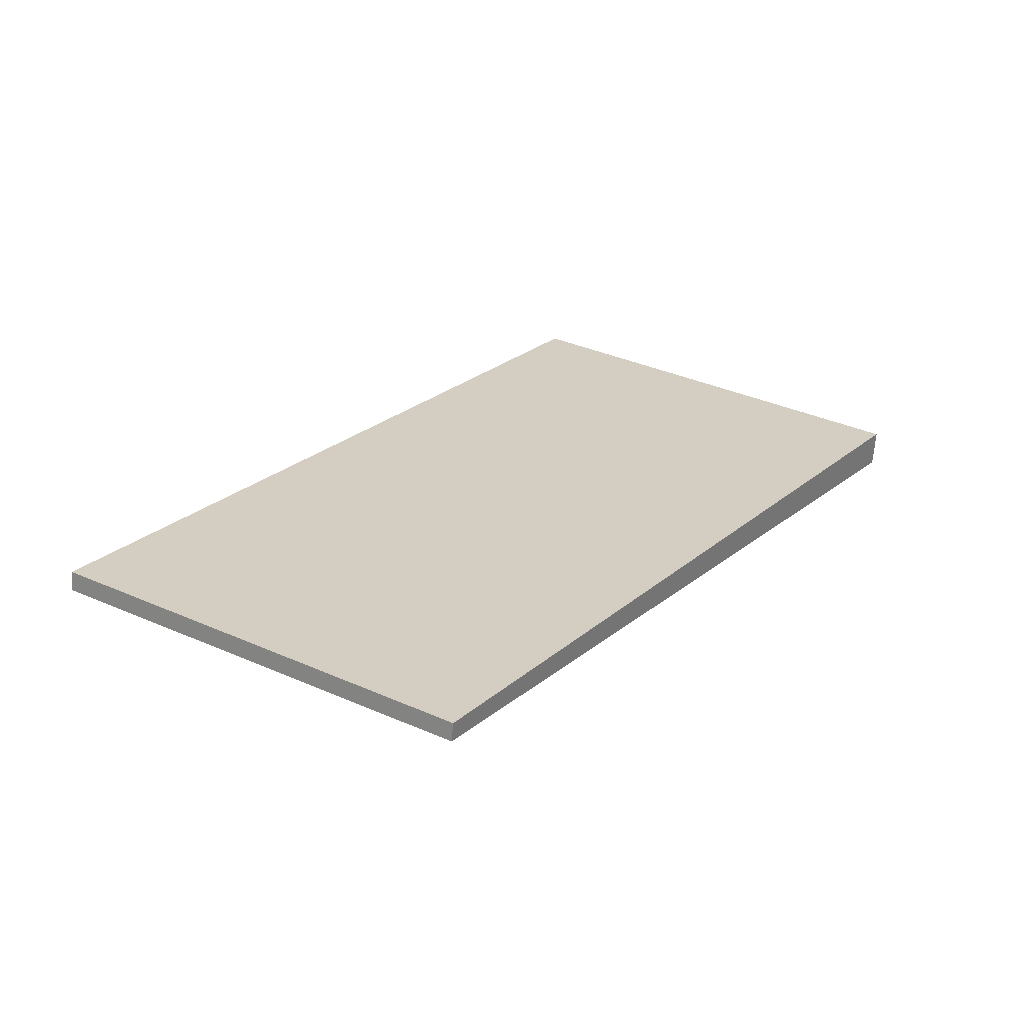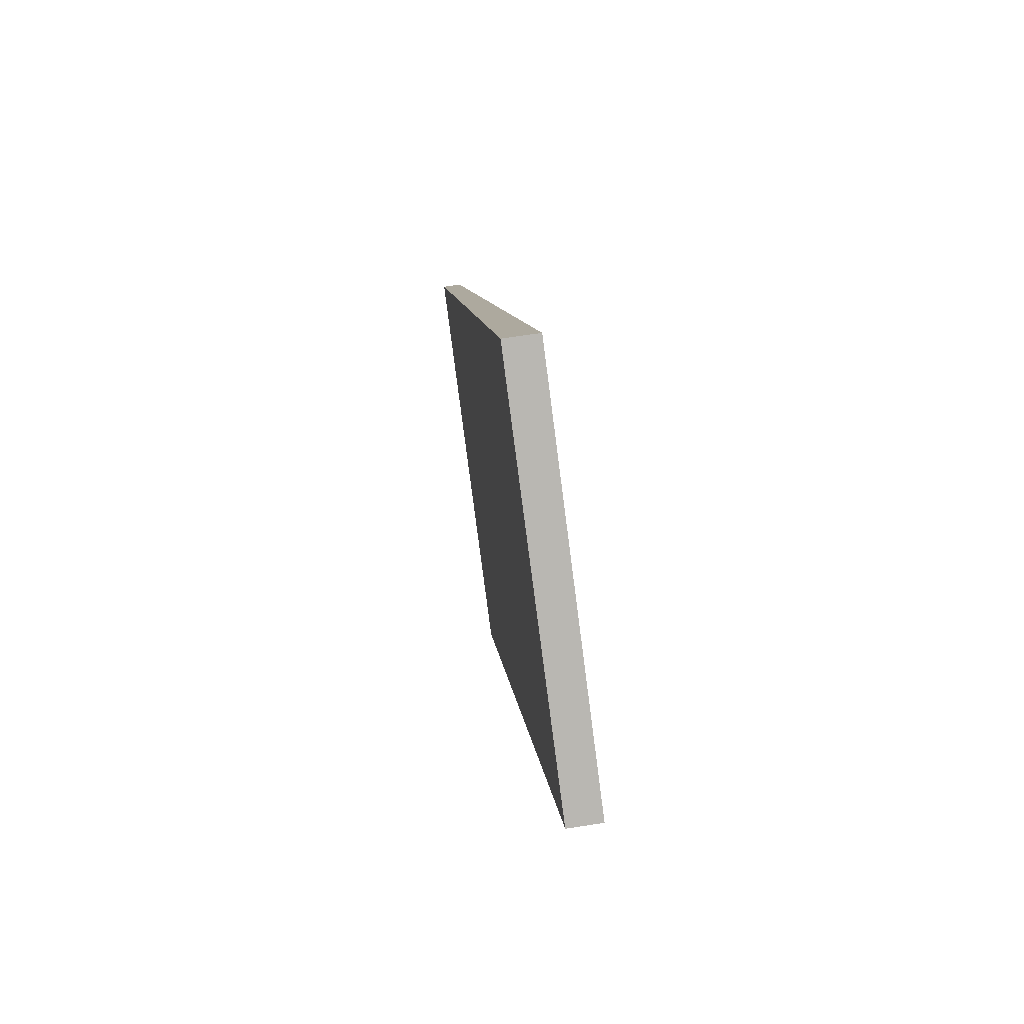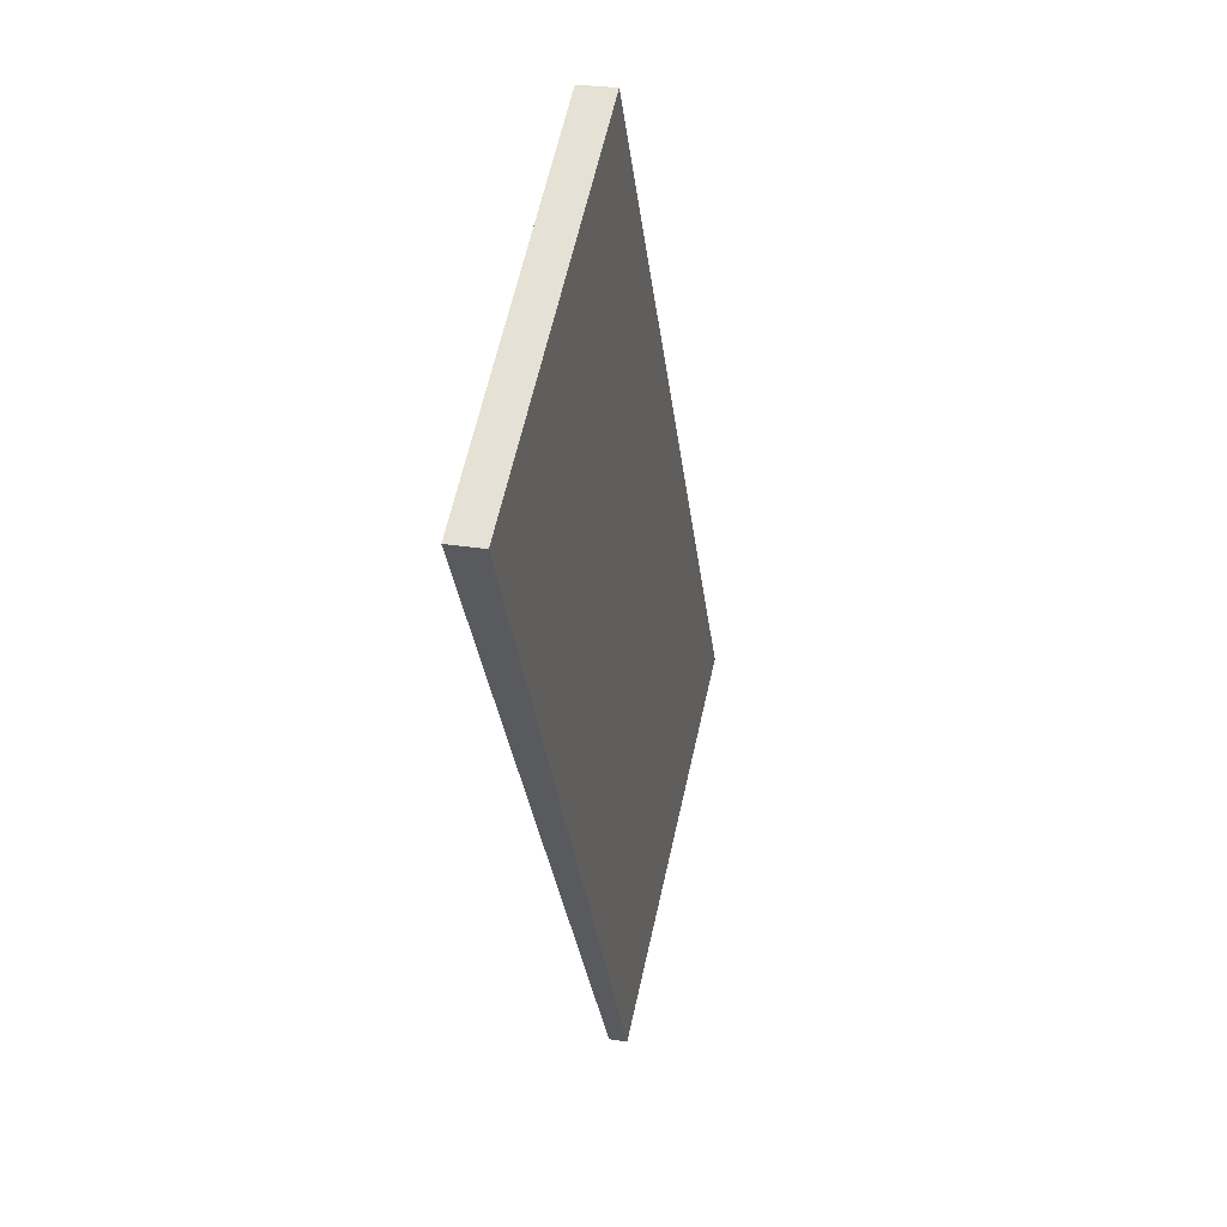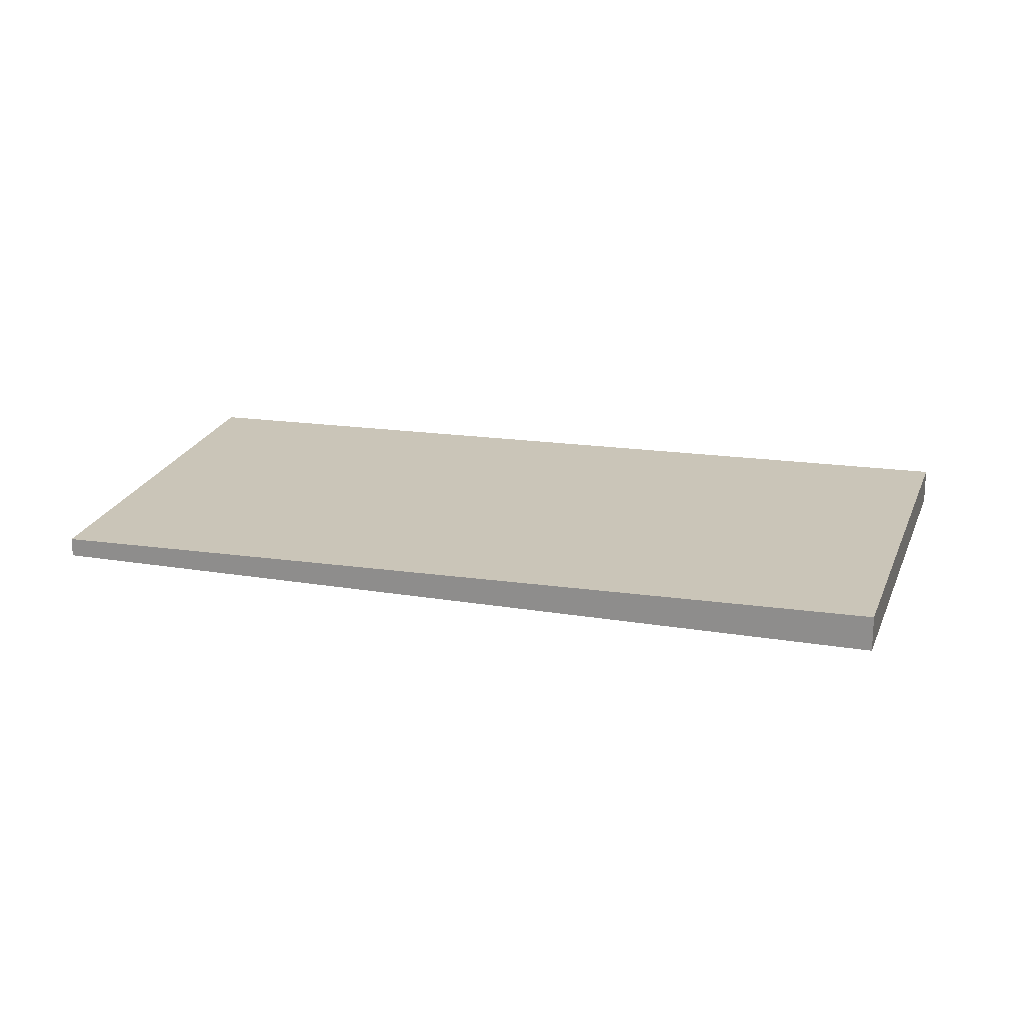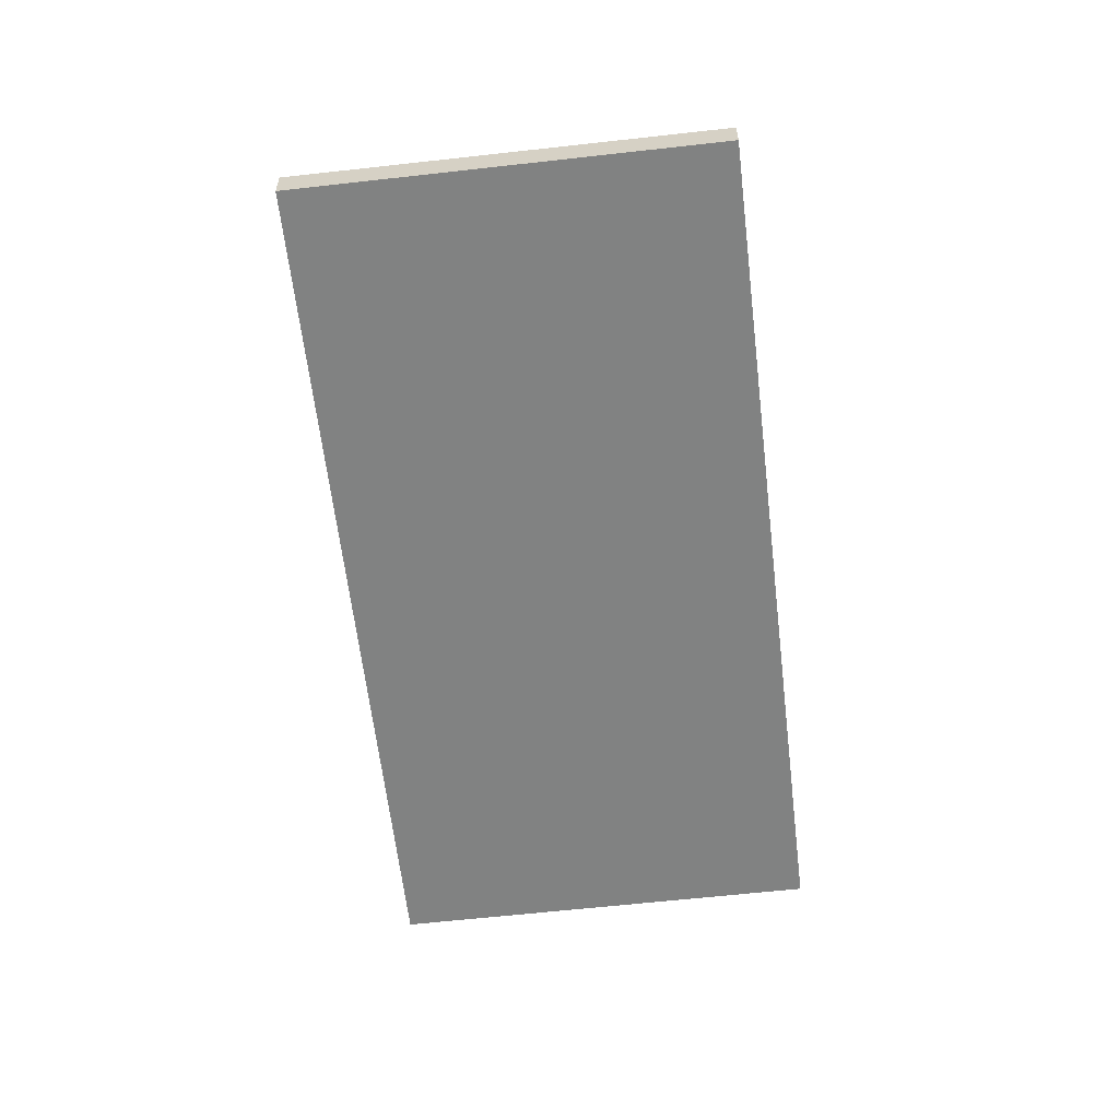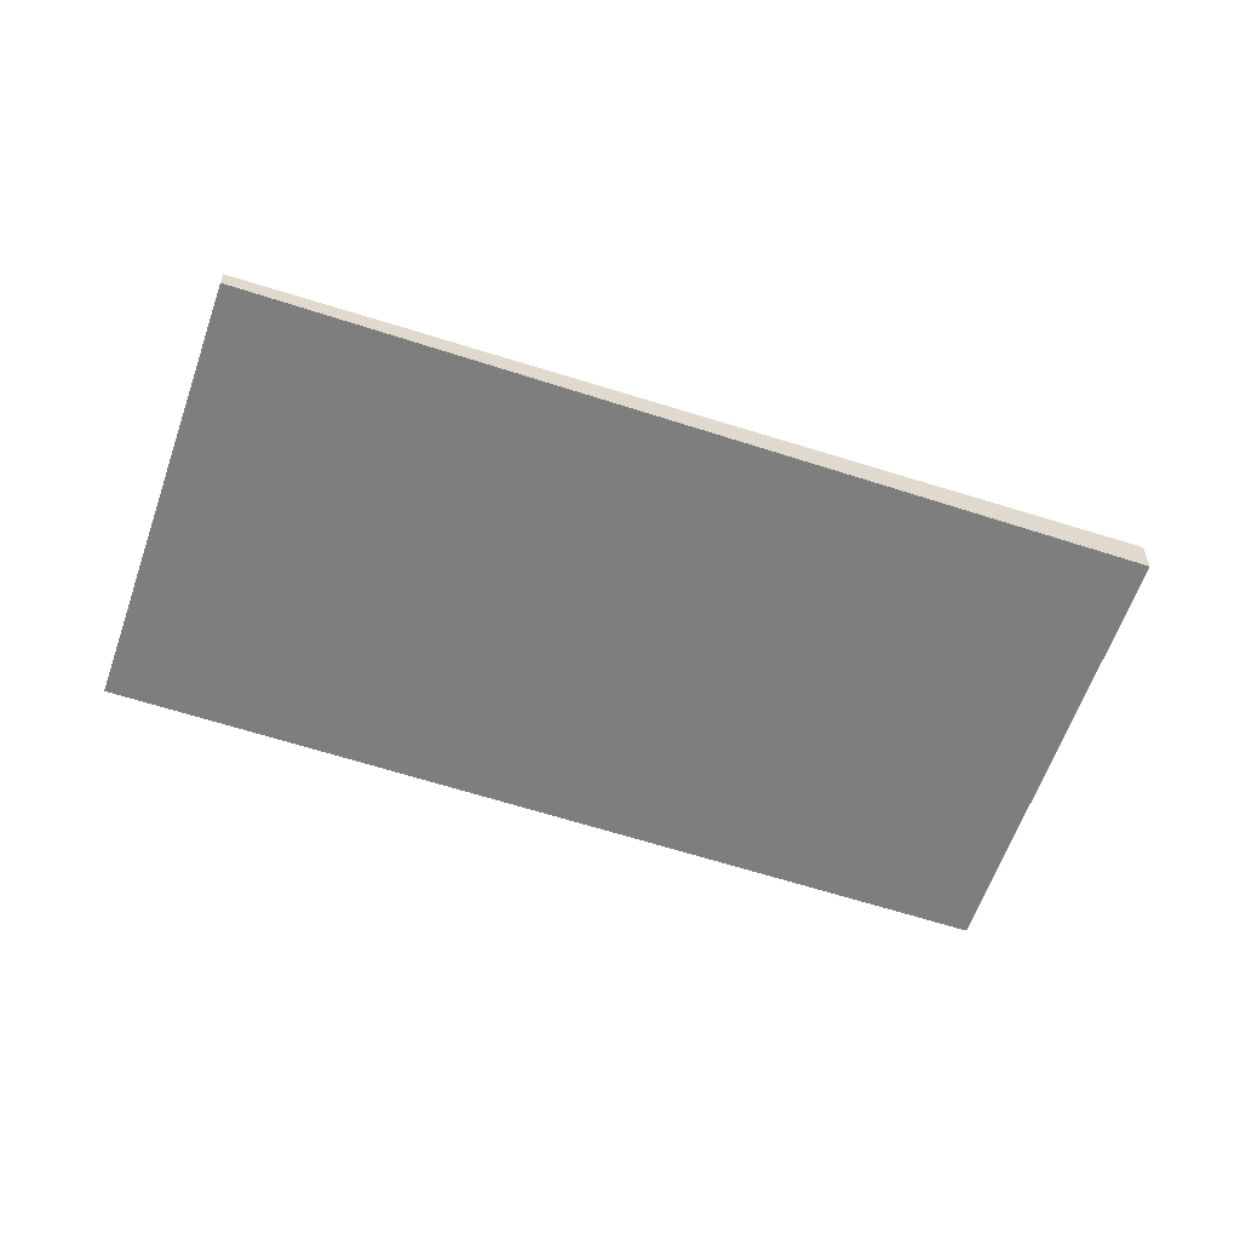
<metadata>
{"format":"obj","ext":"obj","renderer":"f3d","projection":"perspective","resolution":1024,"background":"white","views":[{"elev":-65.4,"azim":175.4,"up":"+Y"},{"elev":66.0,"azim":-98.9,"up":"+Y"},{"elev":25.8,"azim":-75.5,"up":"+Y"},{"elev":21.1,"azim":139.3,"up":"+Z"},{"elev":-60.6,"azim":-140.7,"up":"+Z"},{"elev":-59.5,"azim":104.0,"up":"+Z"}]}
</metadata>
<code>
v -2454 -648.7 0.5084
v -2448 -645.3 0.5211
v -2442 -655.9 0.2751
v -2447 -659.3 0.2624
v -2448 -645.3 0.5211
v -2454 -648.7 0.5084
v -2454 -648.7 0
v -2448 -645.3 0
v -2442 -655.9 0.2751
v -2448 -645.3 0.5211
v -2448 -645.3 0
v -2442 -655.9 -5.551e-17
v -2447 -659.3 0.2624
v -2442 -655.9 0.2751
v -2442 -655.9 -5.551e-17
v -2447 -659.3 0
v -2454 -648.7 0.5084
v -2447 -659.3 0.2624
v -2447 -659.3 0
v -2454 -648.7 0
v -2454 -648.7 0
v -2448 -645.3 0
v -2442 -655.9 0
v -2447 -659.3 0
f 2 3 4 1
f 6 7 8 5
f 10 11 12 9
f 14 15 16 13
f 18 19 20 17
f 22 23 24 21

</code>
